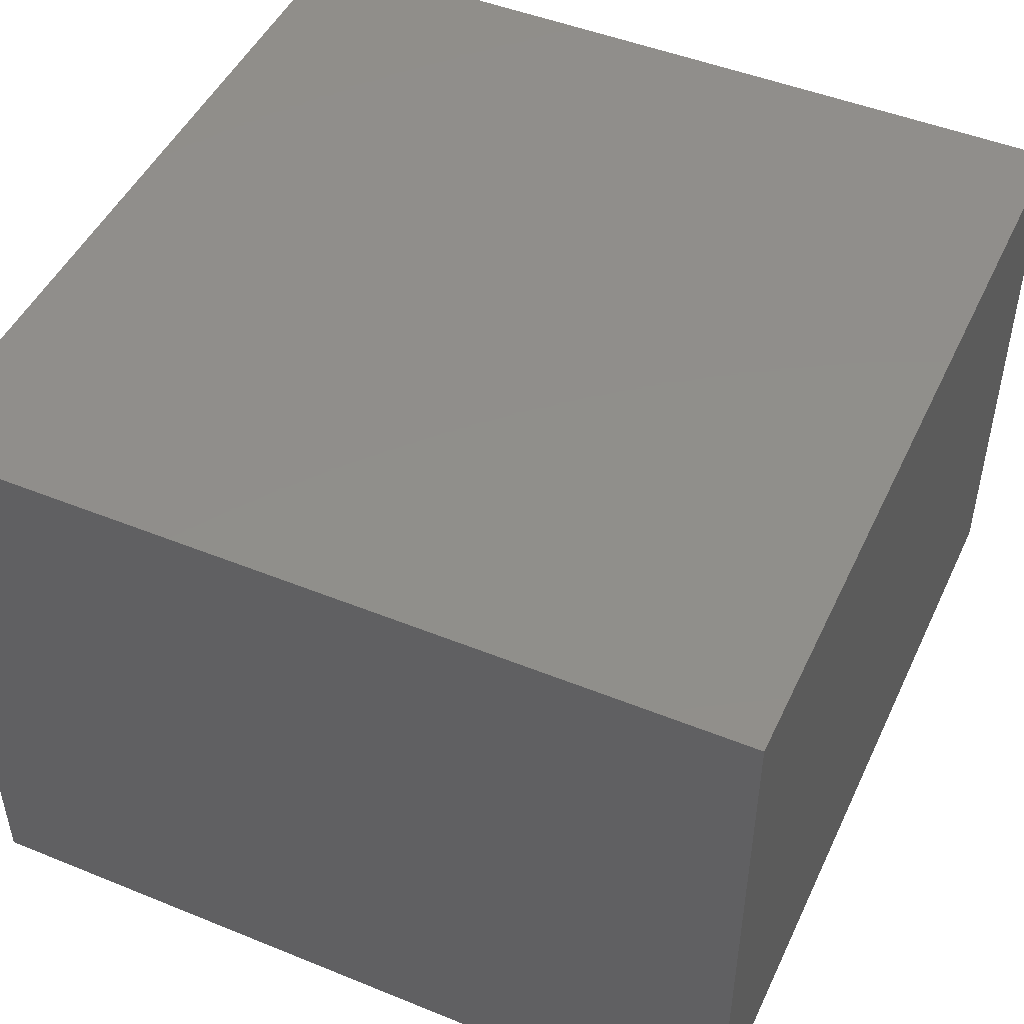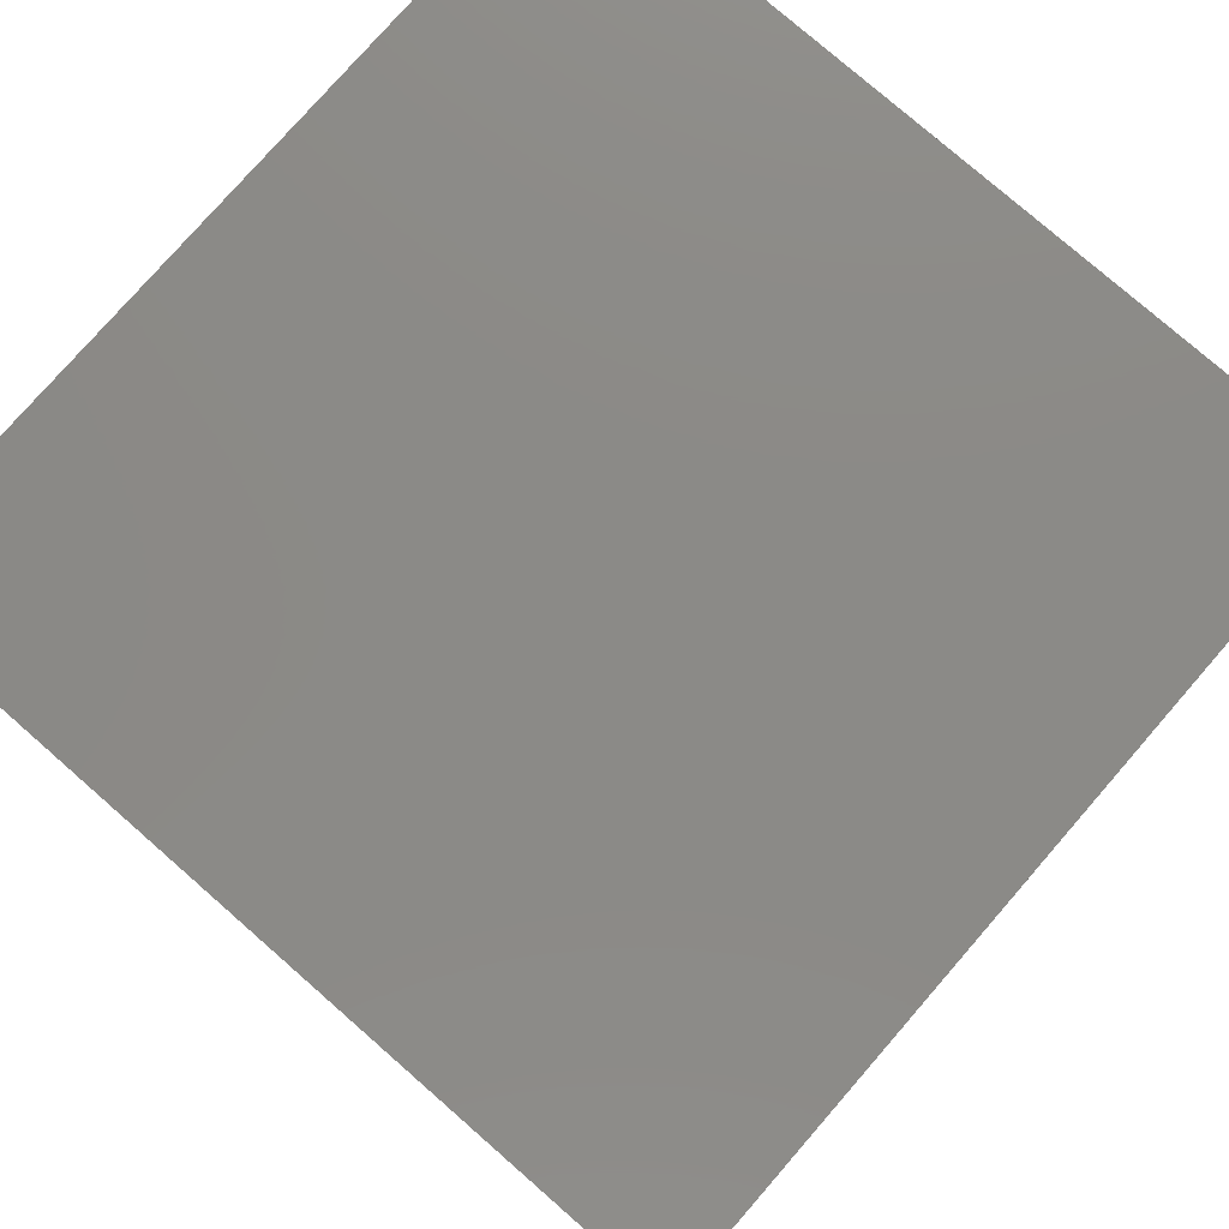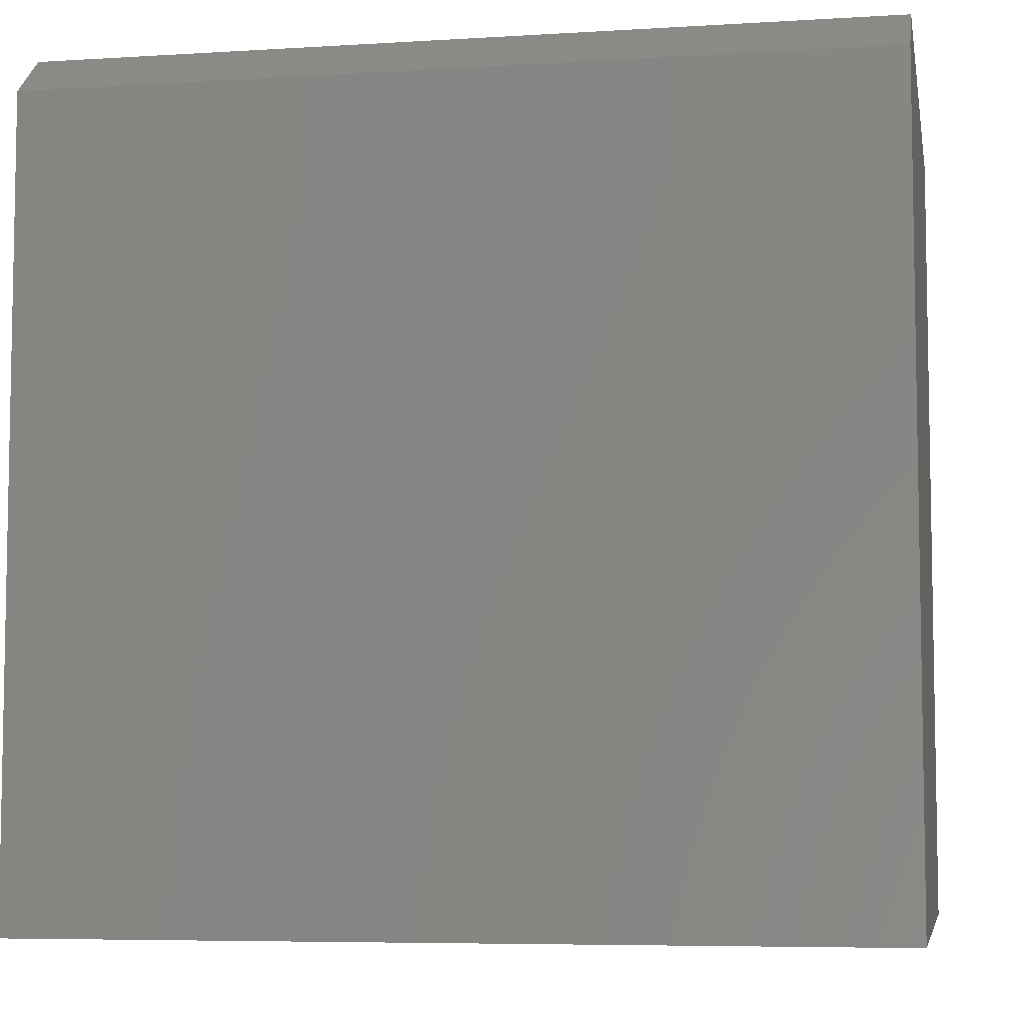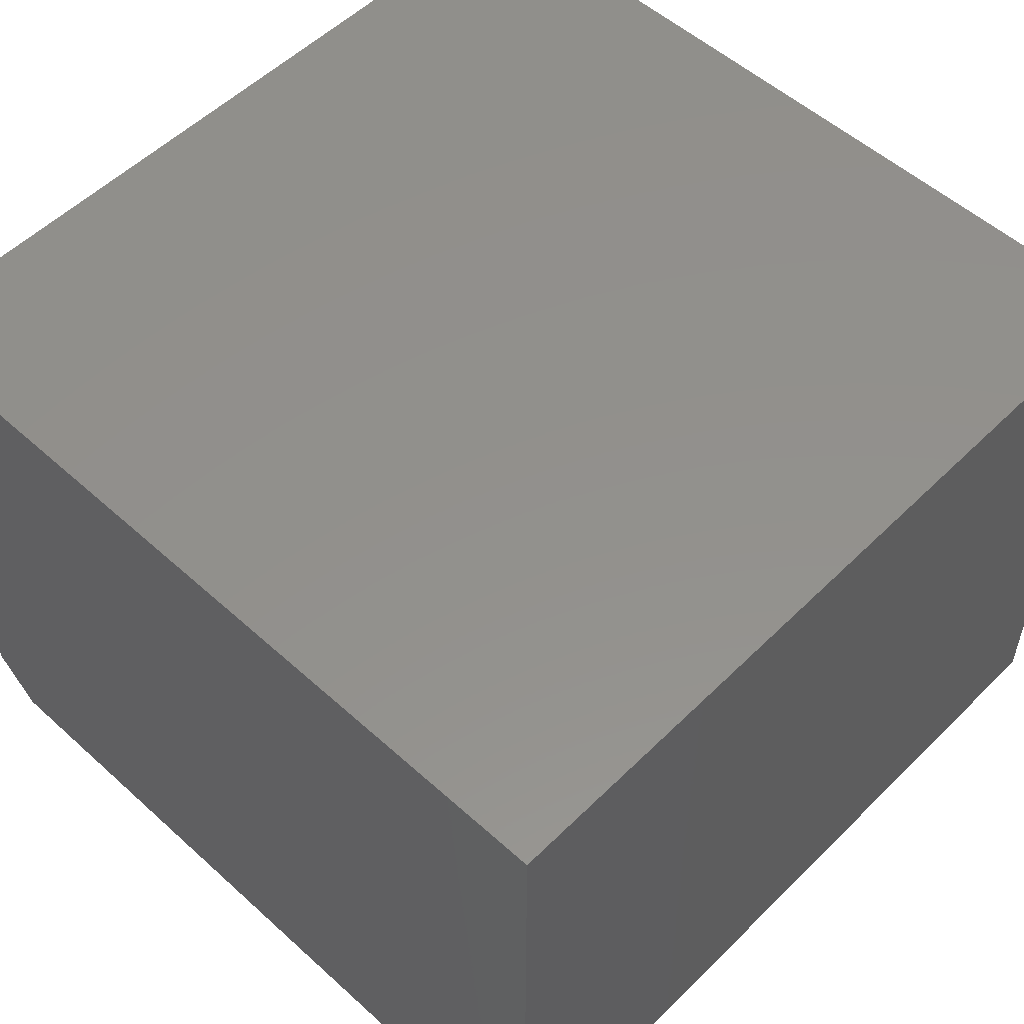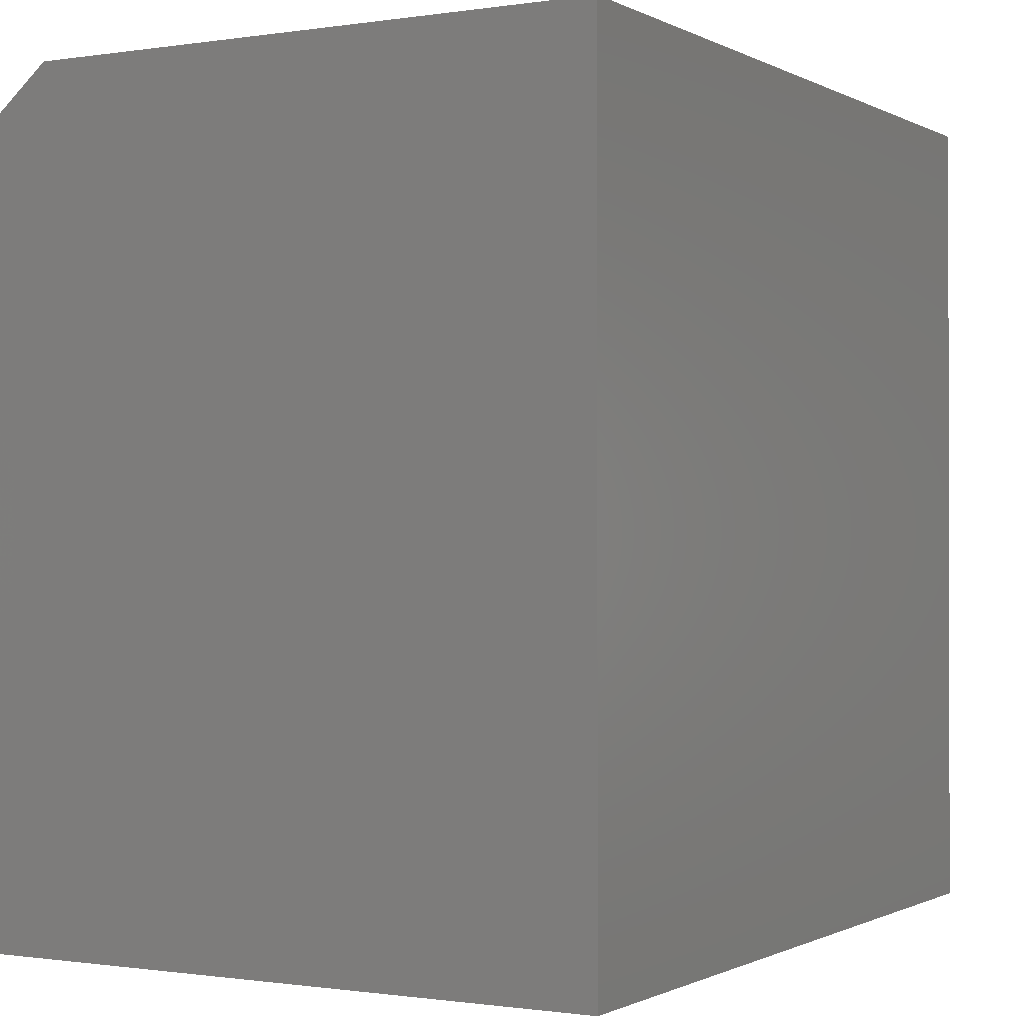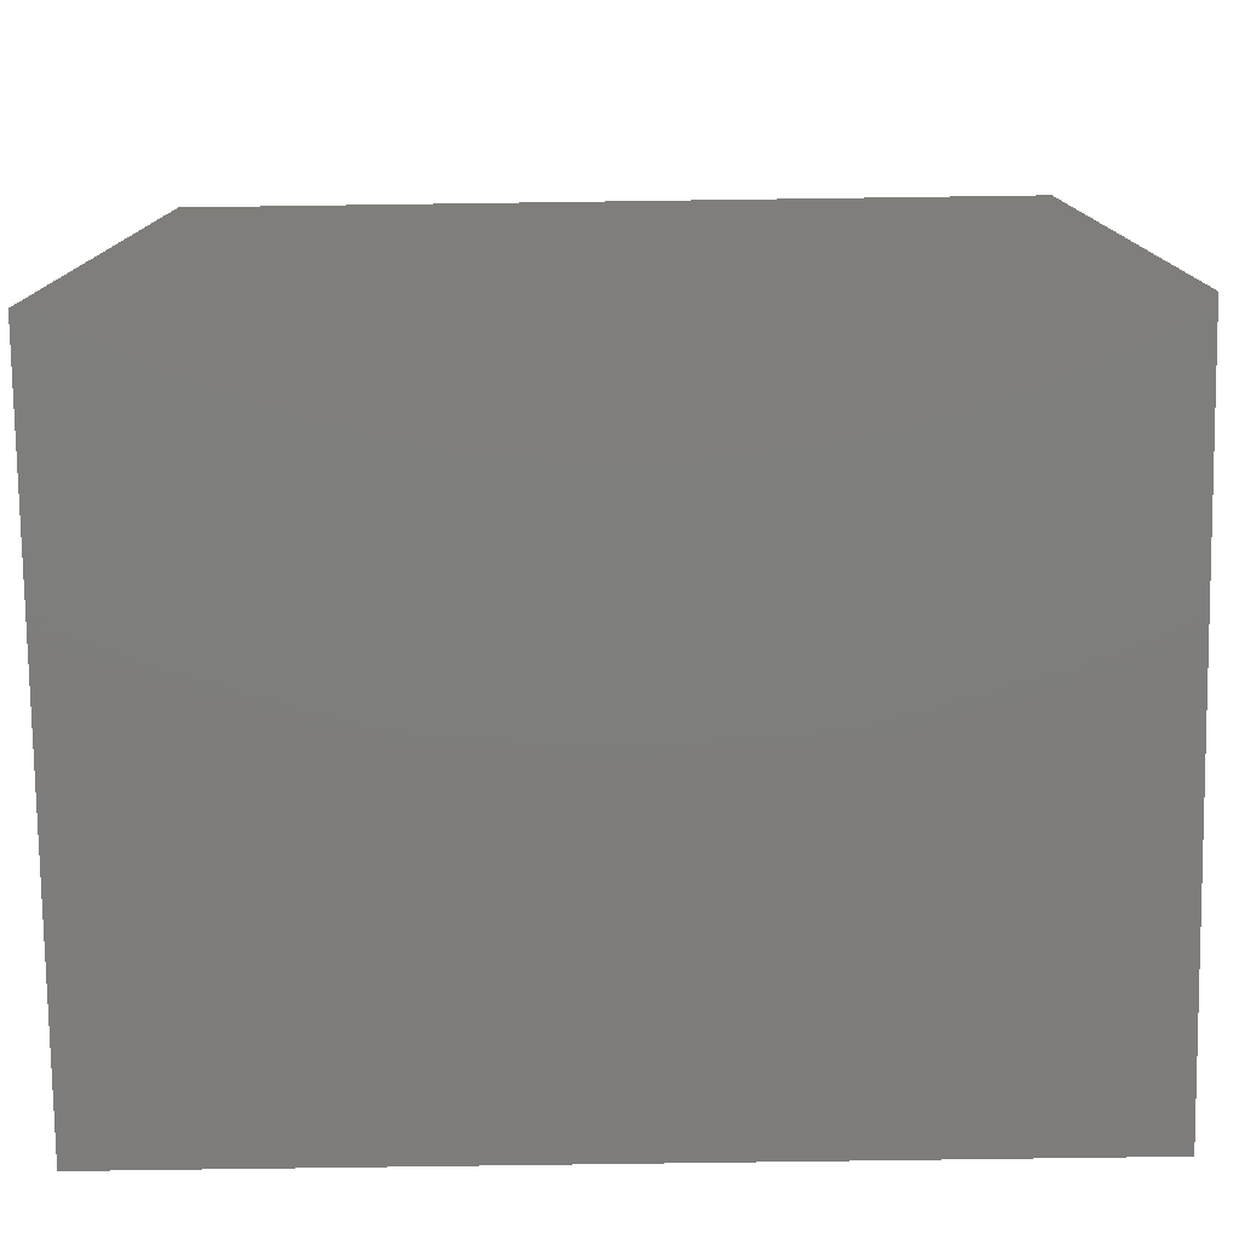
<metadata>
{"format":"stl","ext":"stl","renderer":"f3d","projection":"perspective","resolution":1024,"background":"white","views":[{"elev":47.8,"azim":114.5,"up":"+Z"},{"elev":78.4,"azim":131.1,"up":"+Z"},{"elev":-6.4,"azim":-169.6,"up":"+Y"},{"elev":53.9,"azim":-46.2,"up":"+Z"},{"elev":-0.7,"azim":-60.4,"up":"+Y"},{"elev":-77.6,"azim":0.8,"up":"+Y"}]}
</metadata>
<code>
# stl→obj: 10 verts, 16 faces
v -0.75 -0.75 -0.5703
v -0.75 0.6719 -0.5703
v 0.75 -0.75 -0.5703
v 0.75 0.6719 -0.5703
v -0.75 0.75 -0.4766
v -0.75 0.75 0.5703
v -0.75 -0.75 0.5703
v 0.75 0.75 -0.4766
v 0.75 0.75 0.5703
v 0.75 -0.75 0.5703
f 1 2 3
f 3 2 4
f 5 2 6
f 6 2 1
f 6 1 7
f 8 5 9
f 9 5 6
f 8 9 4
f 4 9 10
f 4 10 3
f 4 2 8
f 8 2 5
f 7 10 6
f 6 10 9
f 1 3 7
f 7 3 10

</code>
